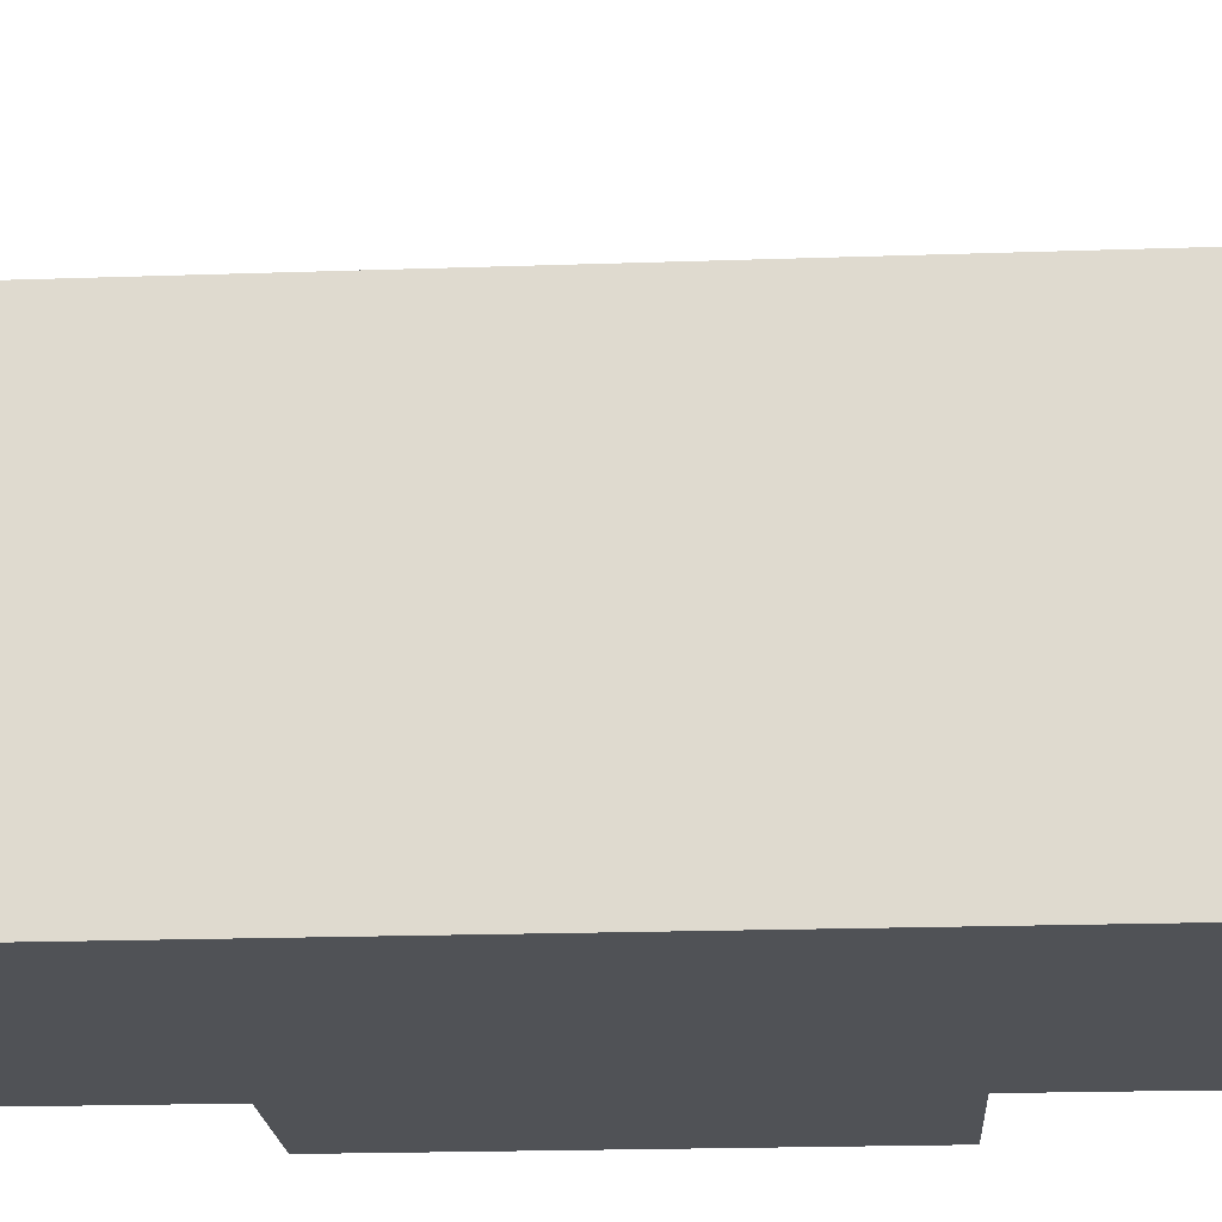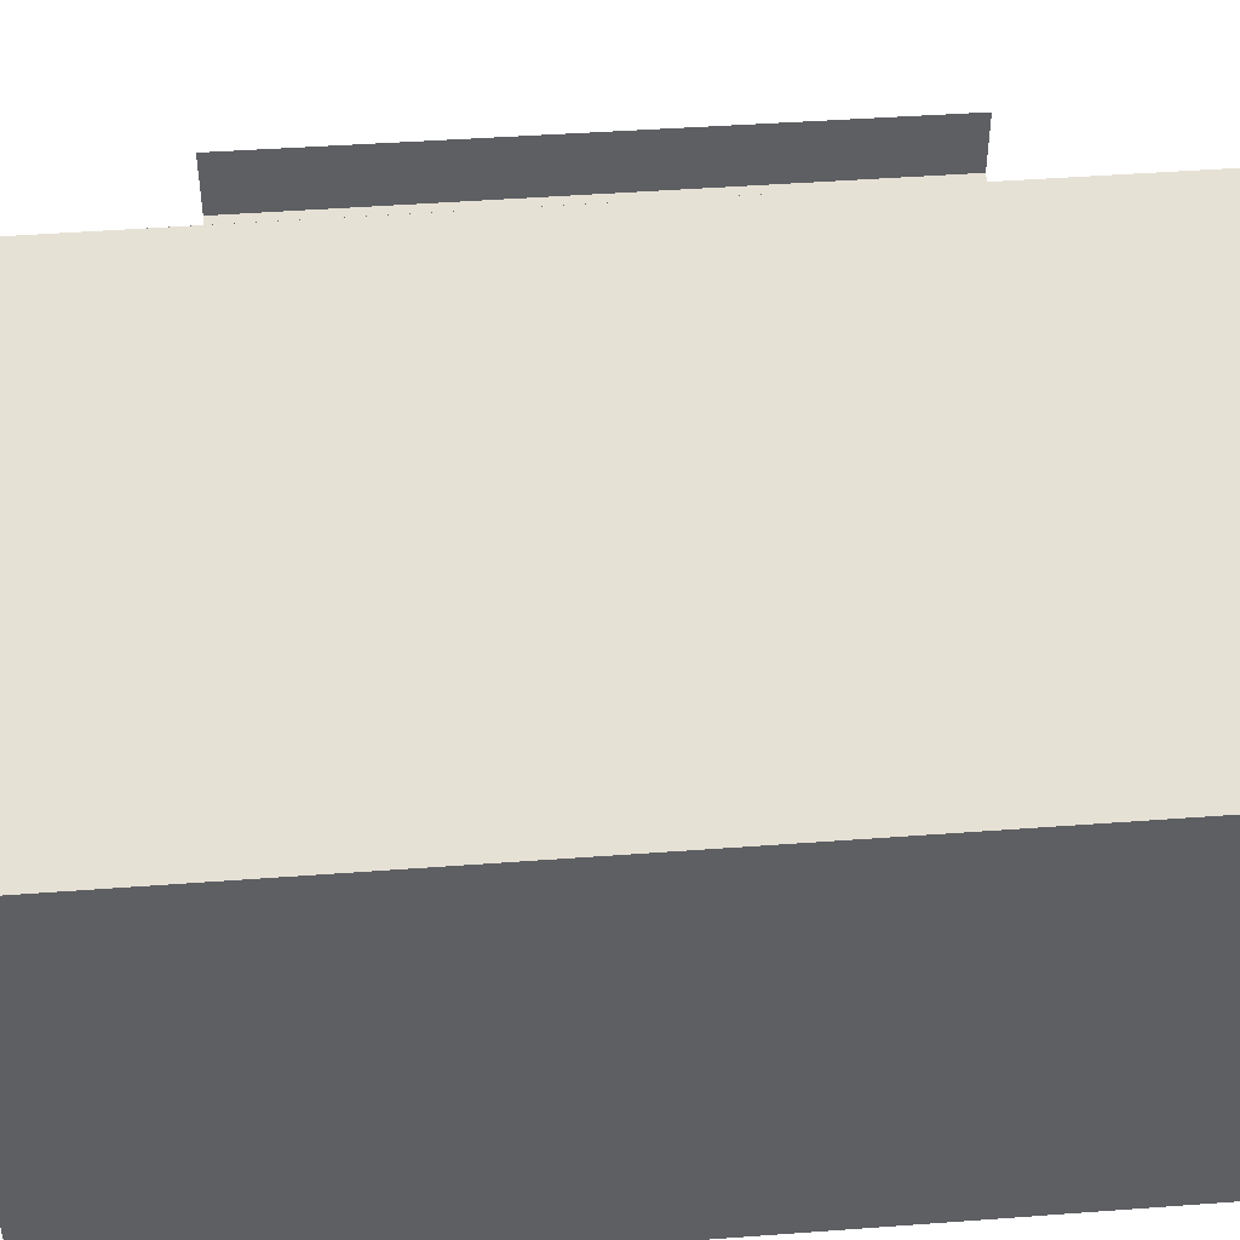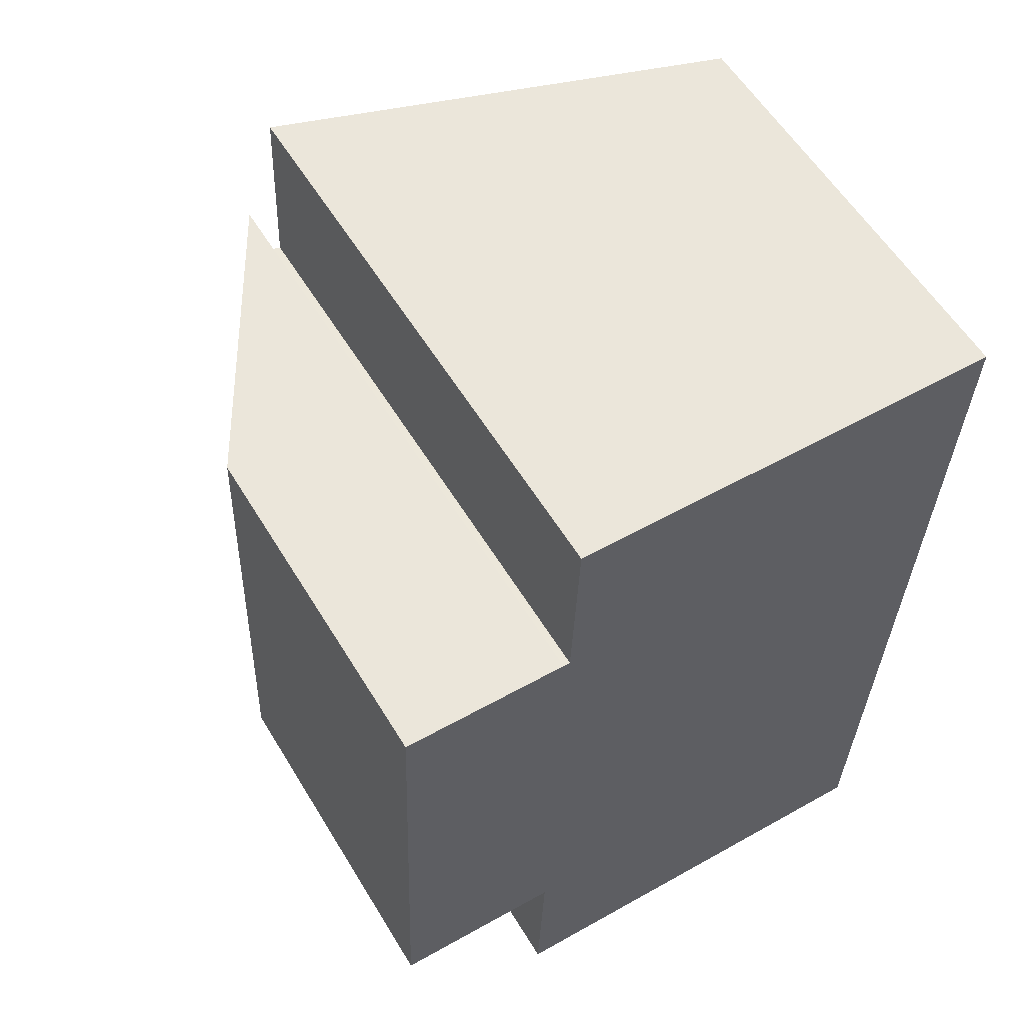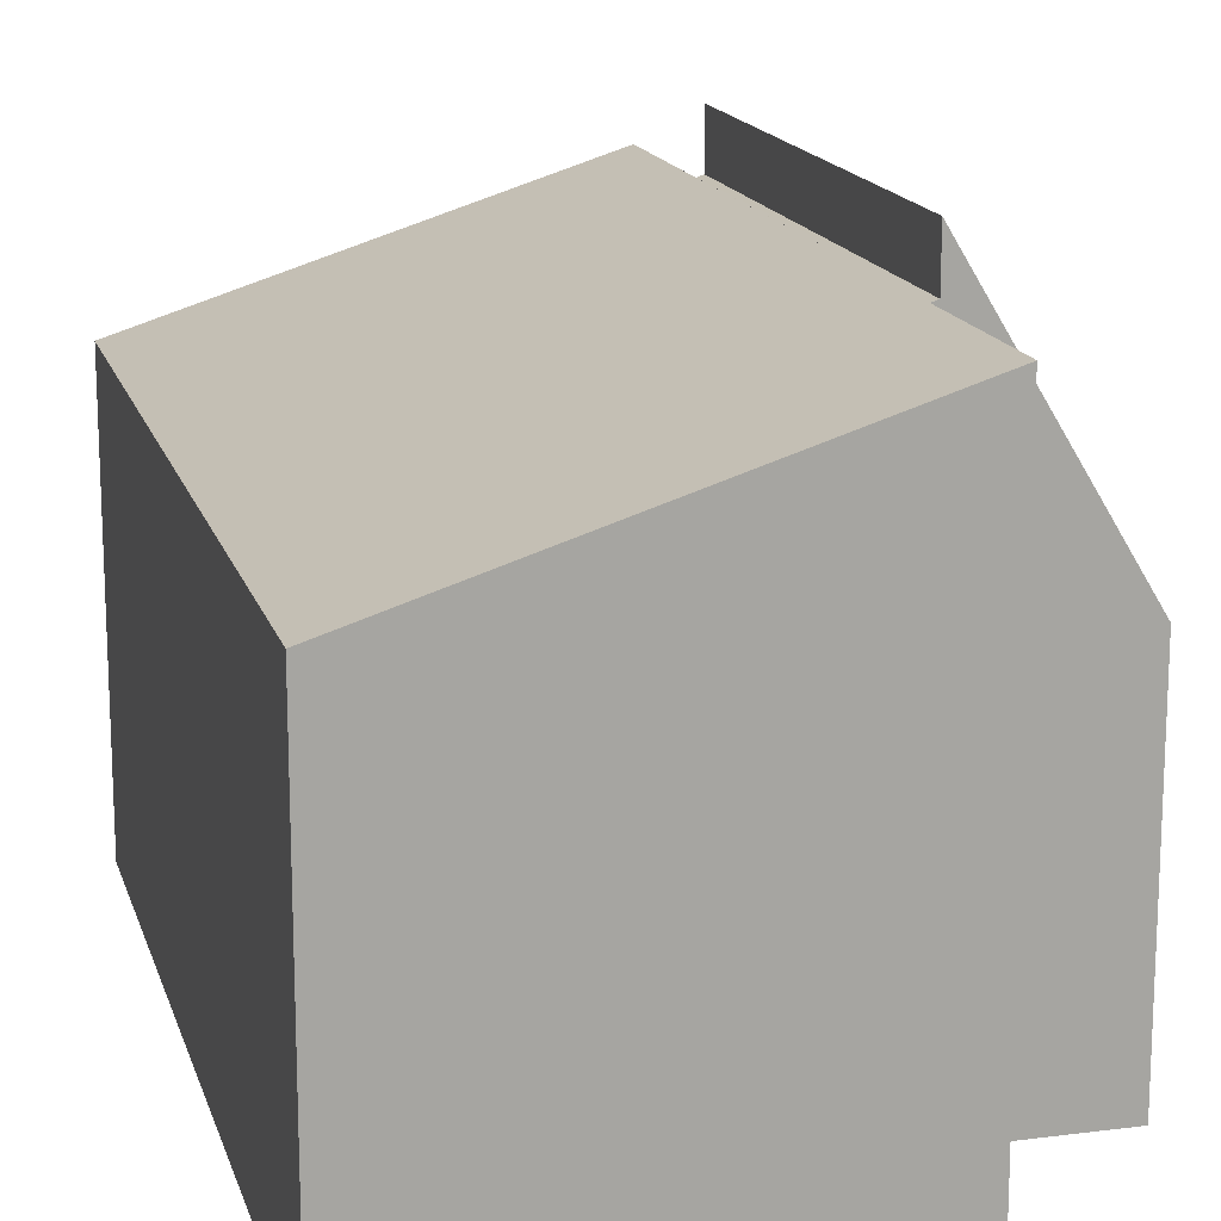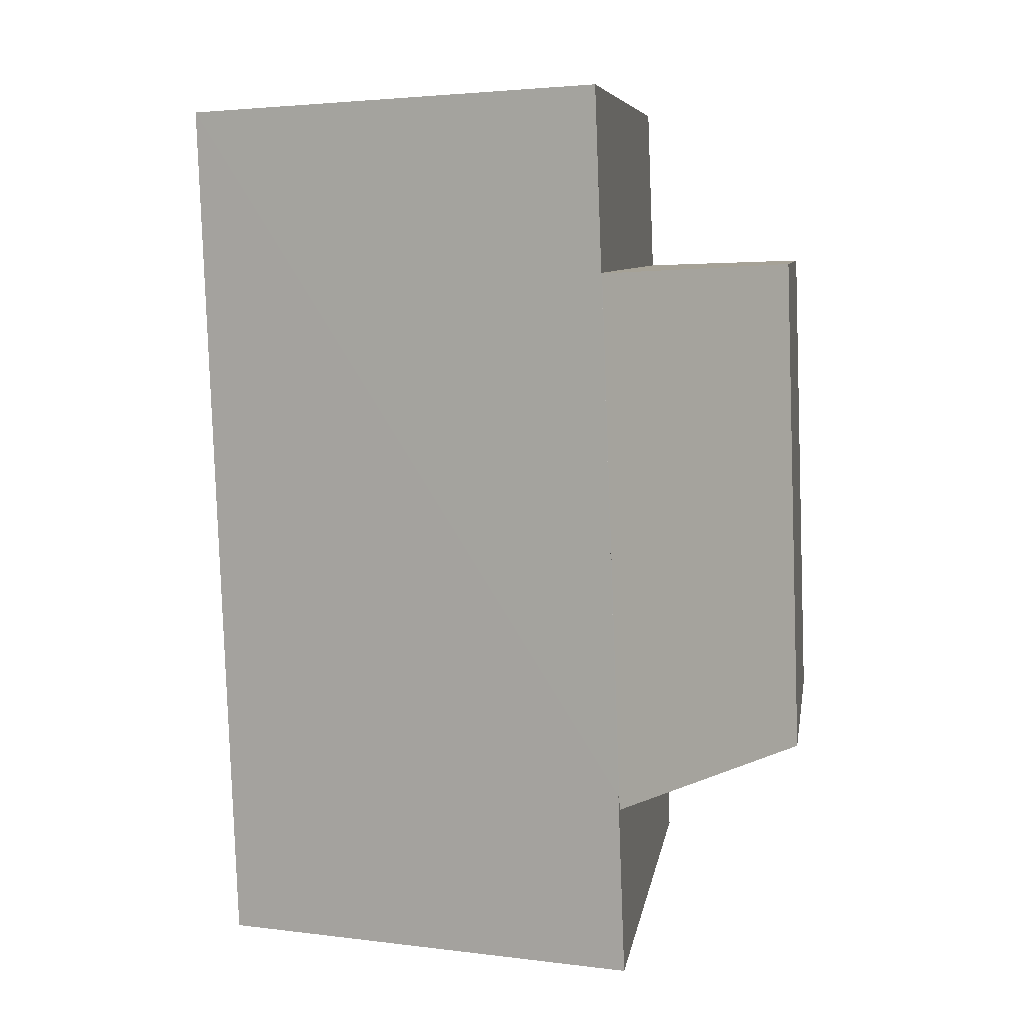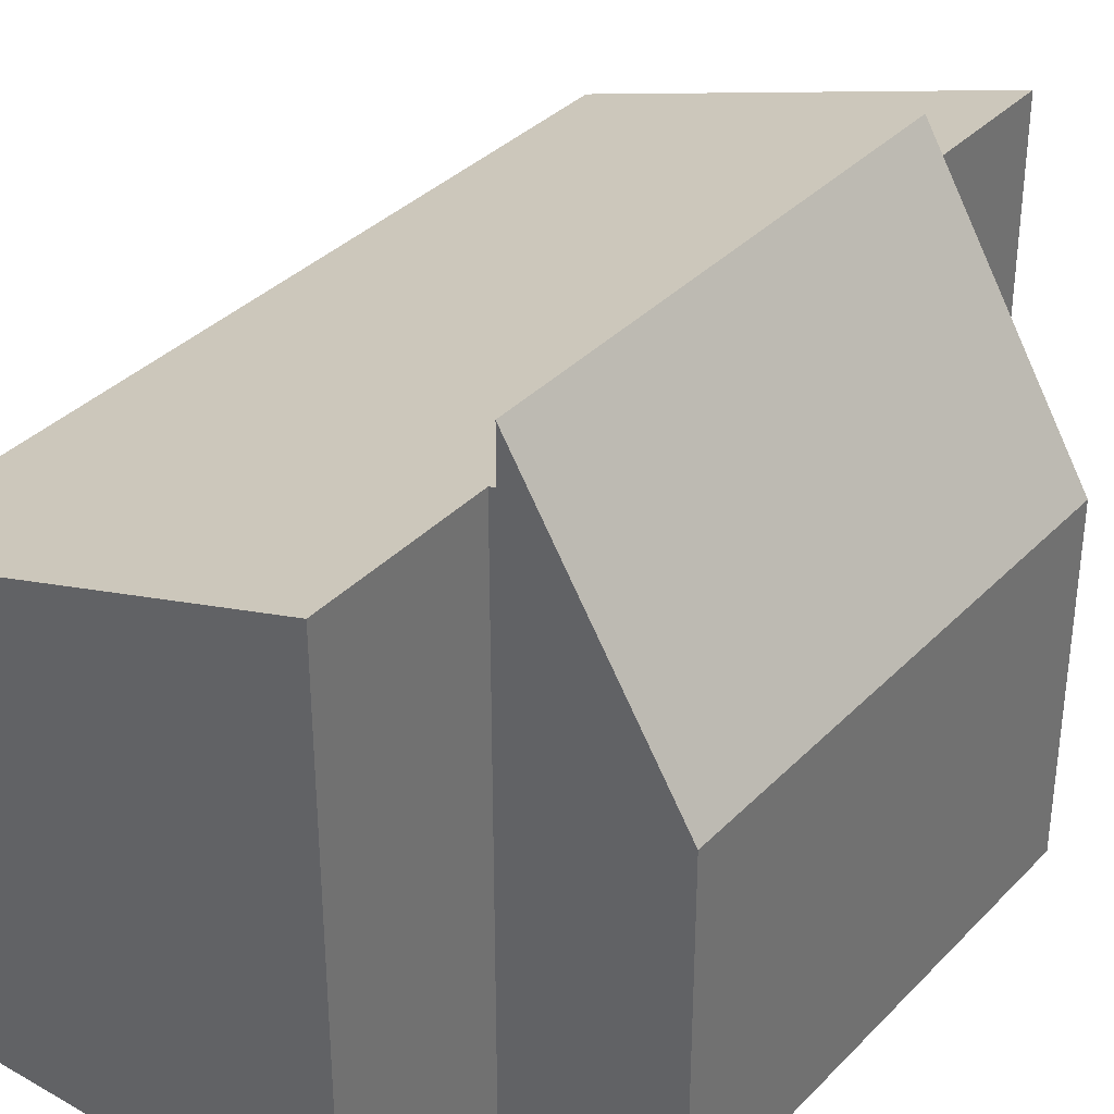
<metadata>
{"format":"obj","ext":"obj","renderer":"f3d","projection":"perspective","resolution":1024,"background":"white","views":[{"elev":-20.6,"azim":95.7,"up":"+Y"},{"elev":47.6,"azim":87.4,"up":"+Y"},{"elev":57.6,"azim":-31.0,"up":"+Z"},{"elev":15.9,"azim":167.3,"up":"+Y"},{"elev":7.1,"azim":-171.4,"up":"+Z"},{"elev":35.3,"azim":-140.9,"up":"+Y"}]}
</metadata>
<code>
v  2.713 8.461 7.526
v  2.814 8.43 7.522
v  2.424 8.461 -0.094
v  2.423 8.43 -2.741
v  8.957 6.392 -0.448
v  8.86 6.392 -2.991
v  9.255 6.392 7.394
v  9.352 6.392 9.937
v  2.524 8.43 -0.098
v  2.915 8.429 10.16
v  2.52 8.43 -0.198
v  2.818 8.43 7.622
v  2.713 -4.608e-16 7.526
v  2.814 -4.606e-16 7.522
v  2.915 -6.224e-16 10.16
v  9.352 -6.085e-16 9.937
v  2.818 -4.667e-16 7.622
v  2.423 1.678e-16 -2.741
v  2.524 6.001e-18 -0.098
v  2.52 1.212e-17 -0.198
v  2.424 5.756e-18 -0.094
v  9.255 -4.528e-16 7.394
v  8.957 2.743e-17 -0.448
v  8.86 1.831e-16 -2.991
v  2.424 9.222 -0.094
v  0.257 5.178 7.613
v  2.713 9.25 7.526
v  0 5.205 3.187e-16
v  0 0 0
v  0.257 -4.662e-16 7.613
g defaultobject
f 1 2 3
f 4 5 6
f 5 4 7
f 7 4 8
f 8 4 9
f 8 9 10
f 9 4 11
f 10 9 12
f 12 9 2
f 2 9 3
f 13 2 1
f 2 13 14
f 15 8 10
f 8 15 16
f 14 12 2
f 12 14 10
f 10 14 15
f 15 14 17
f 18 11 4
f 11 18 9
f 9 18 19
f 19 18 20
f 21 1 3
f 1 21 13
f 16 7 8
f 7 16 5
f 5 16 22
f 5 22 23
f 5 23 6
f 6 23 24
f 6 18 4
f 18 6 24
f 9 21 3
f 21 9 19
f 16 17 14
f 17 16 15
f 23 18 24
f 18 23 22
f 18 22 20
f 20 22 19
f 19 22 21
f 21 22 14
f 21 14 13
f 14 22 16
f 25 26 27
f 26 25 28
f 29 26 28
f 26 29 30
f 26 13 27
f 13 26 30
f 13 25 27
f 25 13 21
f 21 28 25
f 28 21 29
f 29 13 30
f 13 29 21

</code>
